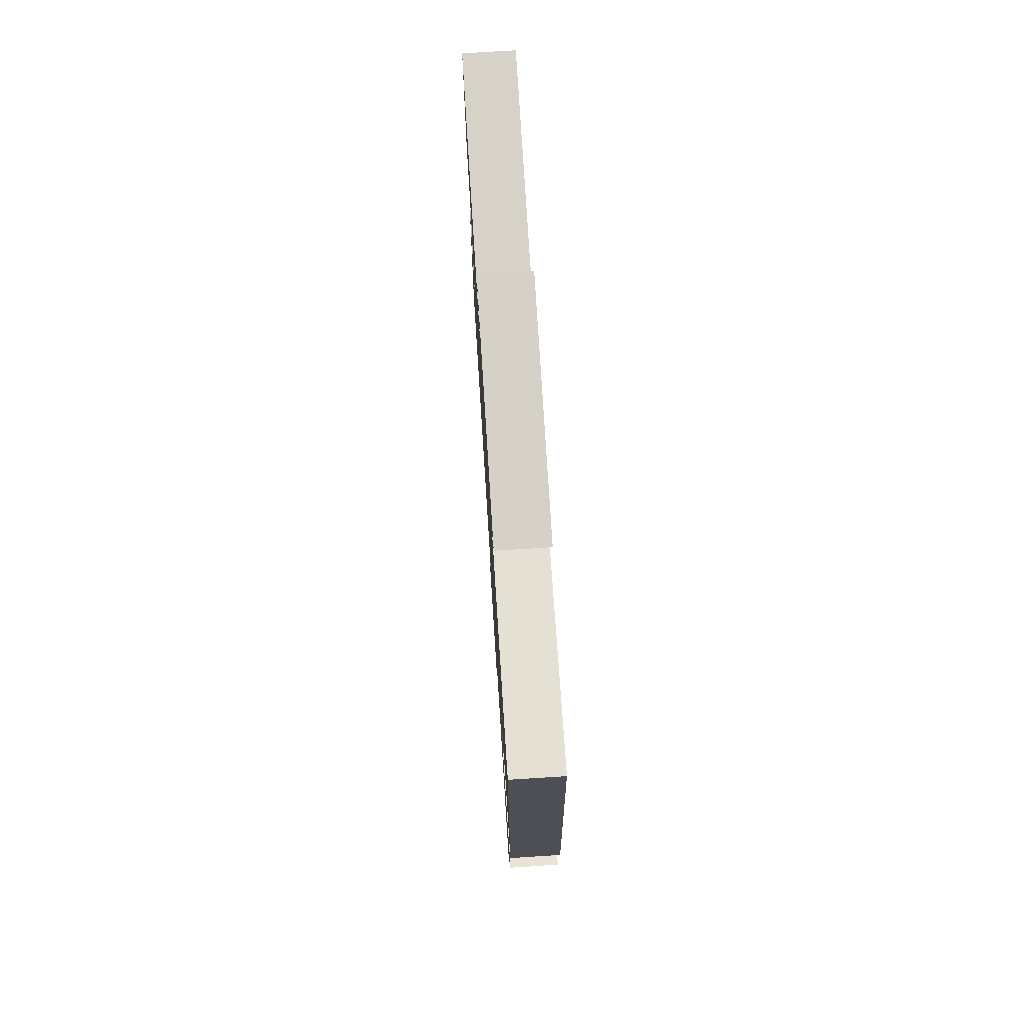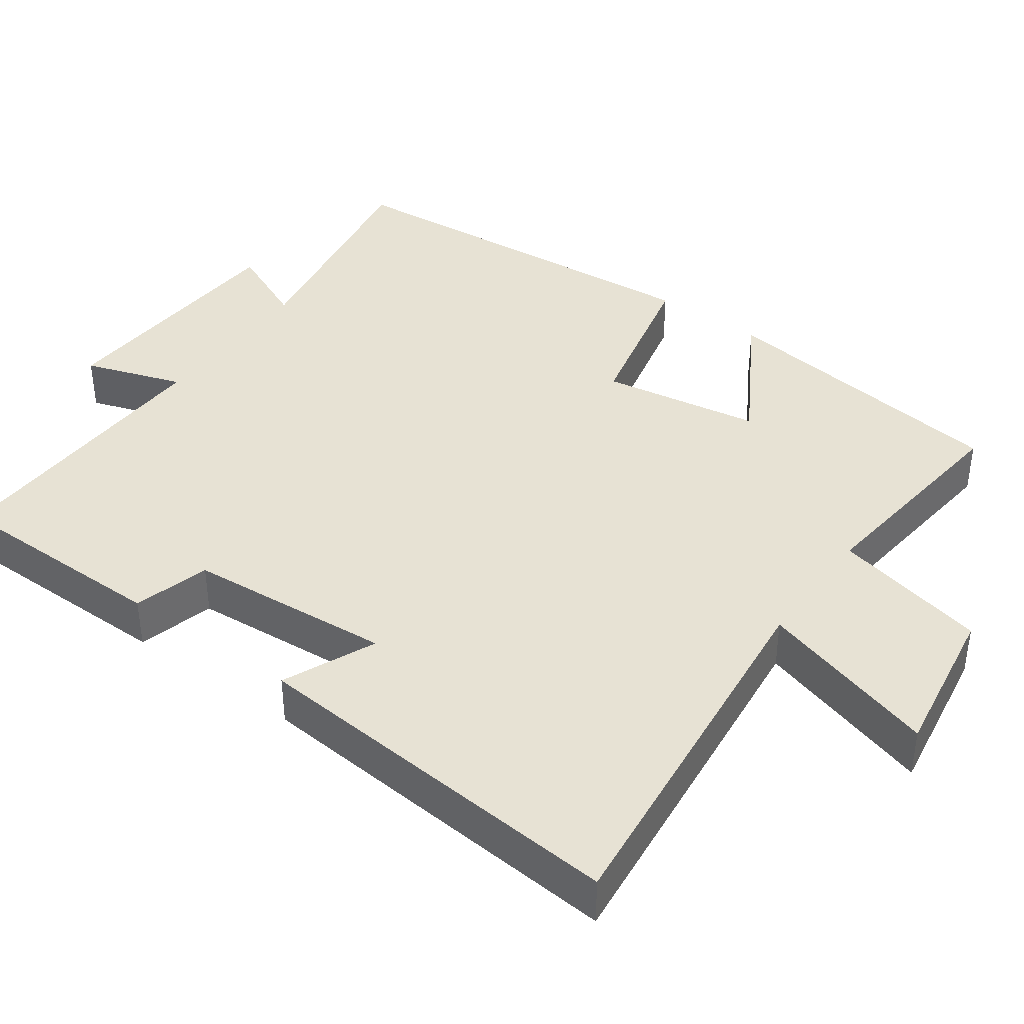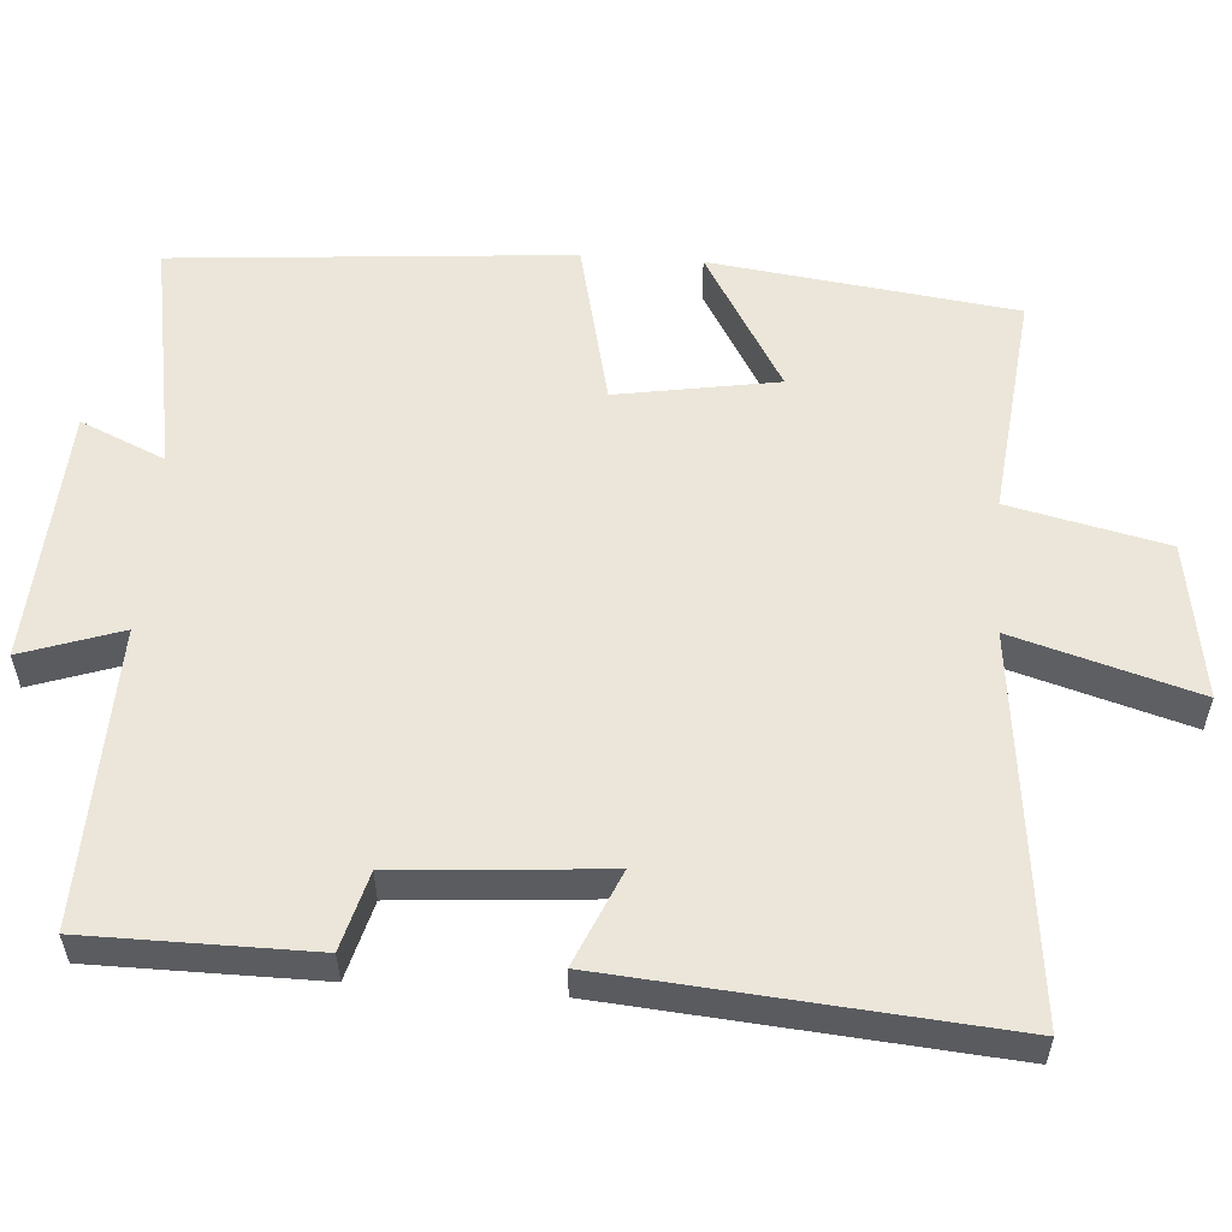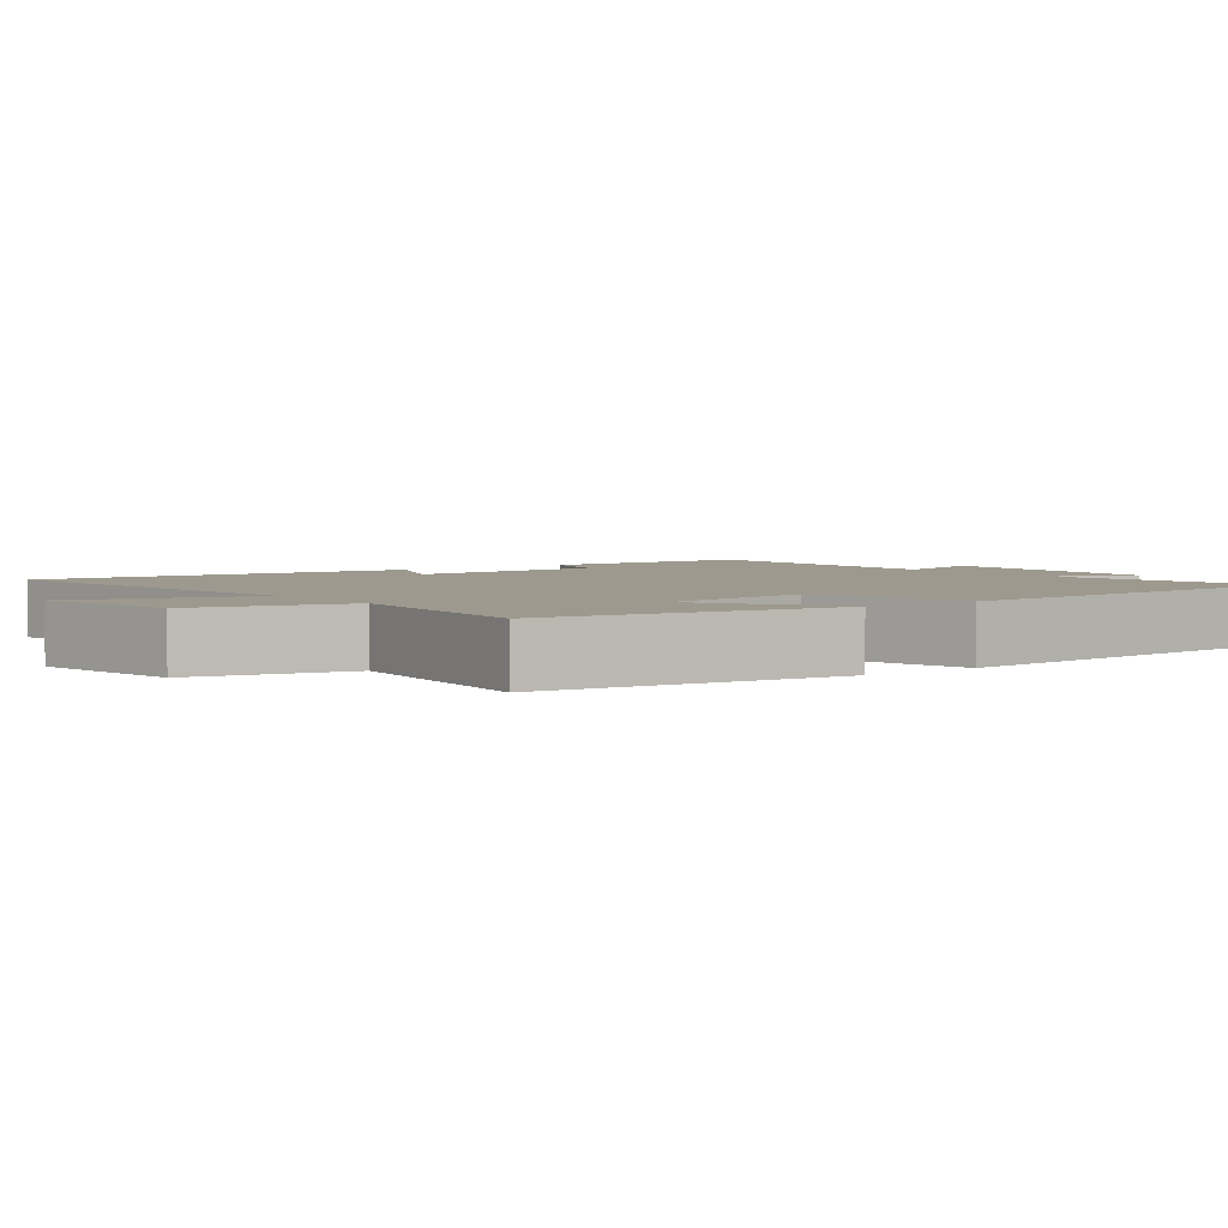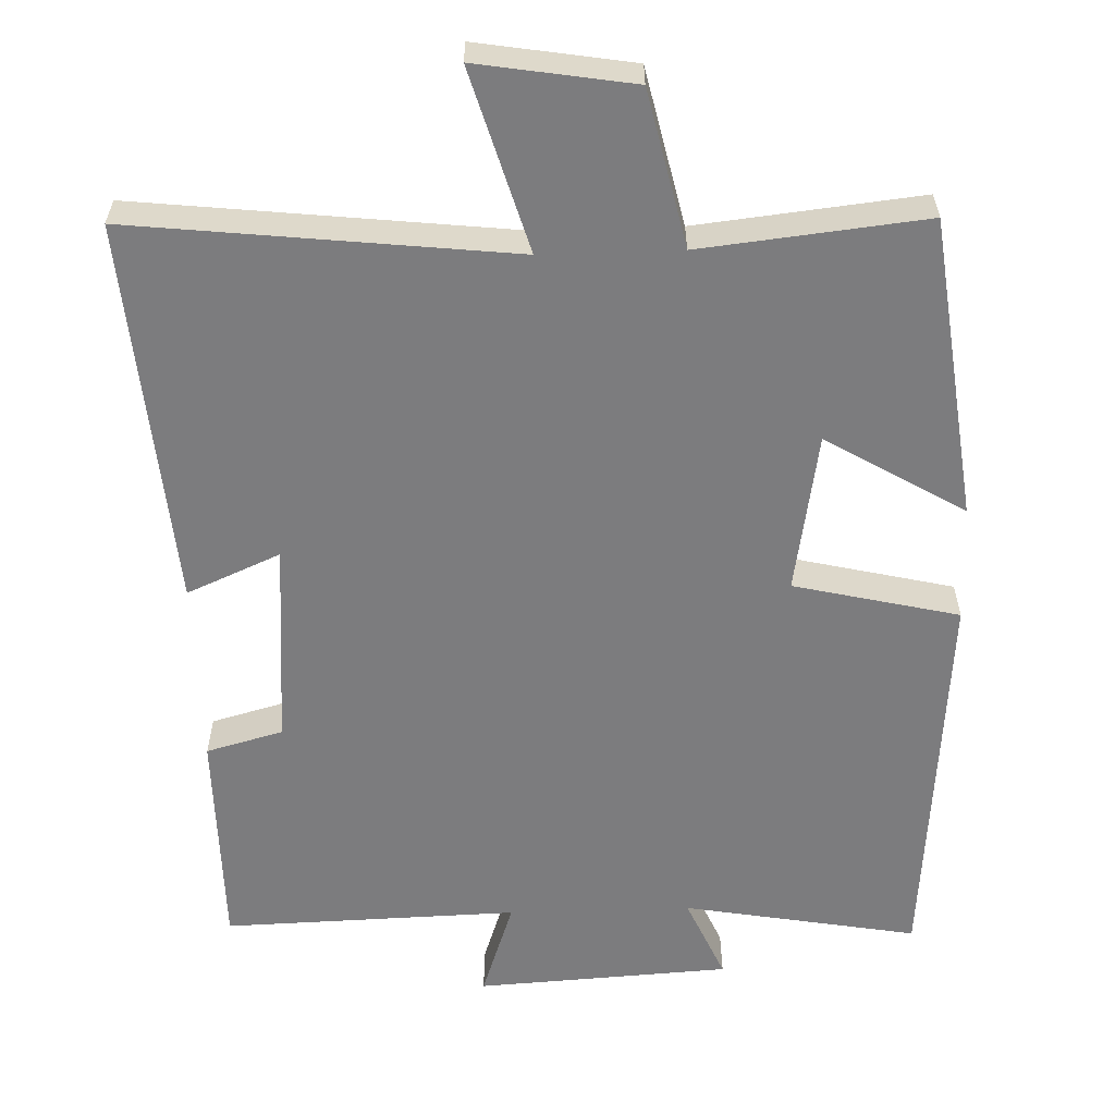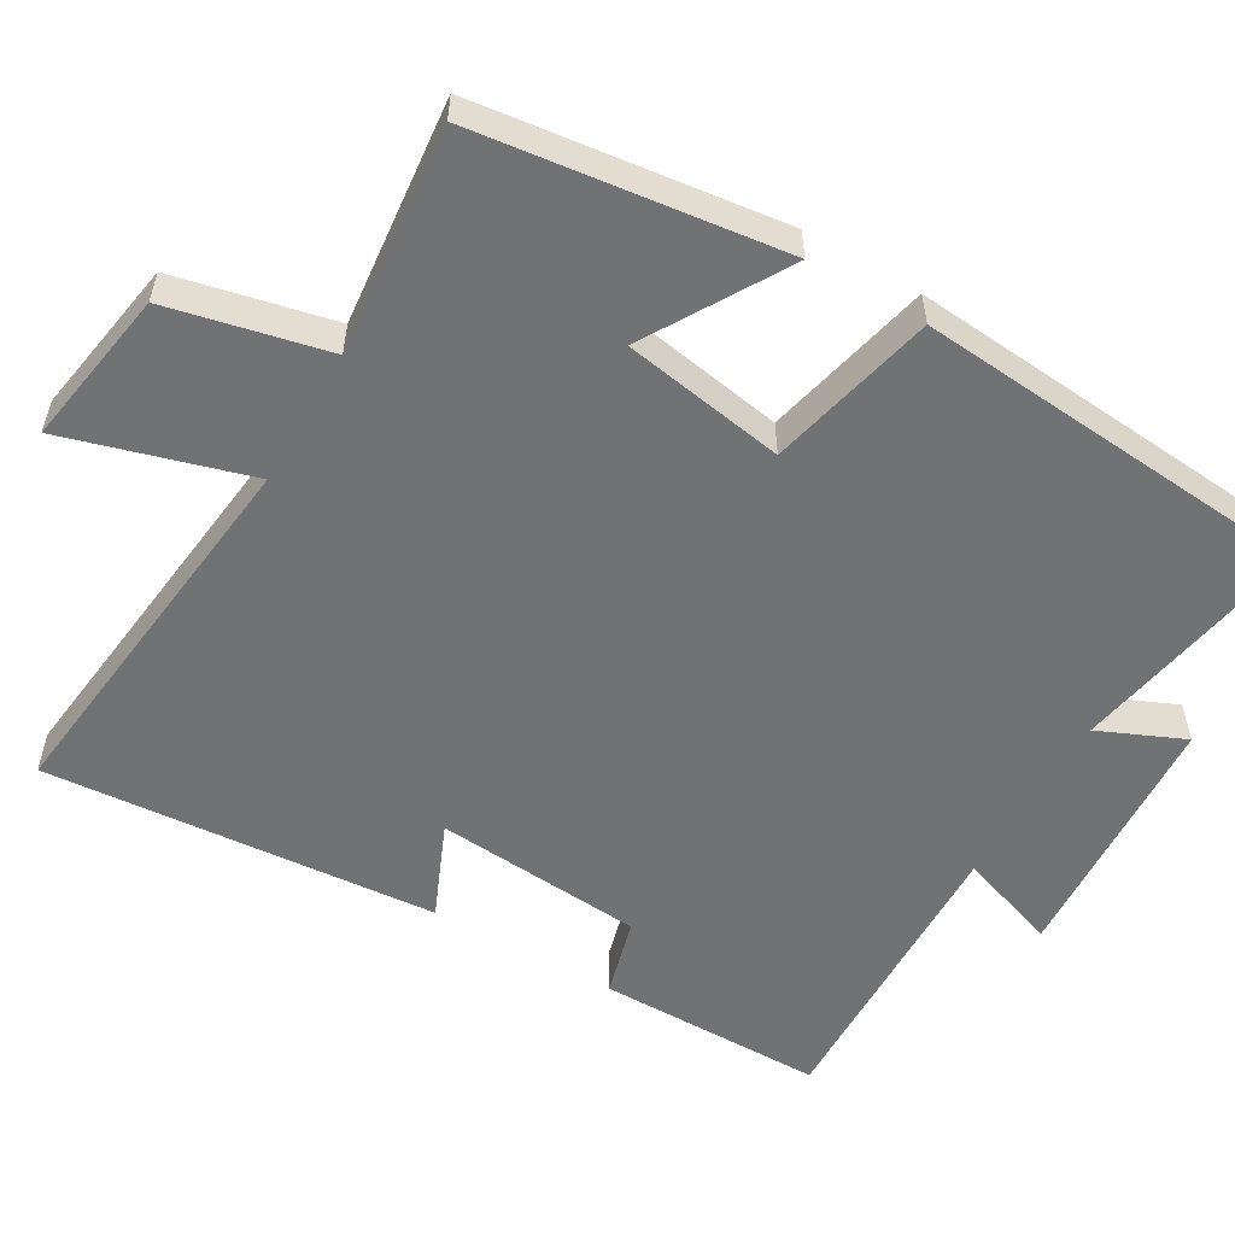
<metadata>
{"format":"obj","ext":"obj","renderer":"f3d","projection":"perspective","resolution":1024,"background":"white","views":[{"elev":76.0,"azim":-93.6,"up":"+Z"},{"elev":39.9,"azim":126.0,"up":"+Y"},{"elev":56.3,"azim":94.2,"up":"+Y"},{"elev":3.4,"azim":-126.9,"up":"+Y"},{"elev":-58.9,"azim":-178.1,"up":"+Y"},{"elev":-55.4,"azim":-120.2,"up":"+Y"}]}
</metadata>
<code>
v -0.449 0.07 -0.532
v -0.5 0.07 -0.128
v -0.315 0.07 -0.238
v -0.279 0.07 -0.024
v -0.5 0.07 0.028
v -0.456 0.07 0.556
v -0.142 0.07 0.5
v -0.191 0.07 0.612
v 0.149 0.07 0.632
v 0.104 0.07 0.5
v 0.499 0.07 0.511
v 0.5 0.07 0.211
v 0.397 0.07 0.183
v 0.375 0.07 -0.093
v 0.5 0.07 -0.039
v 0.542 0.07 -0.557
v 0.035 0.07 -0.5
v 0.106 0.07 -0.743
v -0.102 0.07 -0.709
v -0.149 0.07 -0.5
v -0.449 0 -0.532
v -0.5 0 -0.128
v -0.315 0 -0.238
v -0.279 0 -0.024
v -0.5 0 0.028
v -0.456 0 0.556
v -0.142 0 0.5
v -0.191 0 0.612
v 0.149 0 0.632
v 0.104 0 0.5
v 0.499 0 0.511
v 0.5 0 0.211
v 0.397 0 0.183
v 0.375 0 -0.093
v 0.5 0 -0.039
v 0.542 0 -0.557
v 0.035 0 -0.5
v 0.106 0 -0.743
v -0.102 0 -0.709
v -0.149 0 -0.5
f 17 18 19 20
f 14 15 16 17
f 13 14 17 20
f 10 11 12 13
f 10 13 20 1
f 7 8 9 10
f 4 5 6 7
f 3 4 7 10
f 1 2 3
f 1 3 10
f 40 39 38 37
f 37 36 35 34
f 40 37 34 33
f 33 32 31 30
f 21 40 33 30
f 30 29 28 27
f 27 26 25 24
f 30 27 24 23
f 23 22 21
f 30 23 21
f 1 21 22 2
f 2 22 23 3
f 3 23 24 4
f 4 24 25 5
f 5 25 26 6
f 6 26 27 7
f 7 27 28 8
f 8 28 29 9
f 9 29 30 10
f 10 30 31 11
f 11 31 32 12
f 12 32 33 13
f 13 33 34 14
f 14 34 35 15
f 15 35 36 16
f 16 36 37 17
f 17 37 38 18
f 18 38 39 19
f 19 39 40 20
f 20 40 21 1

</code>
